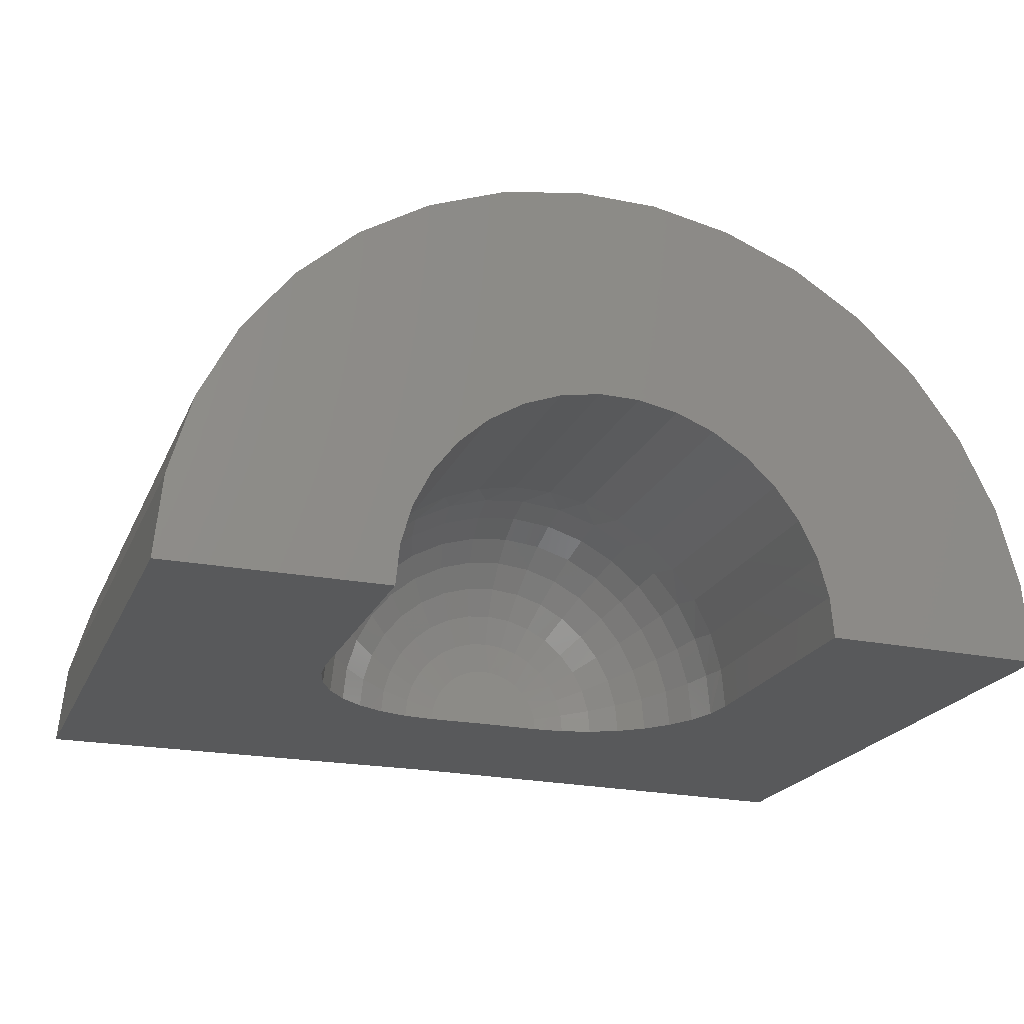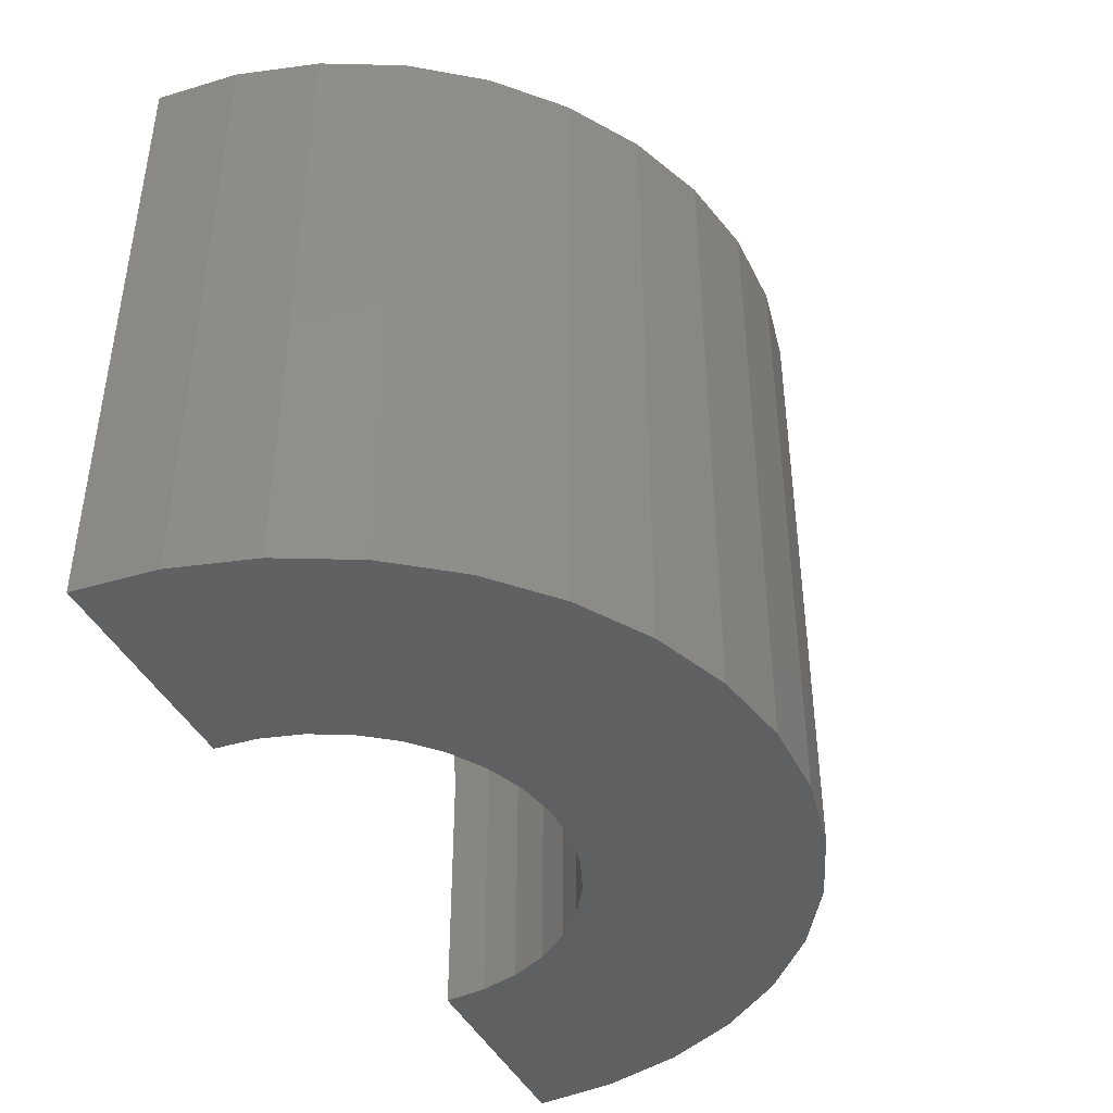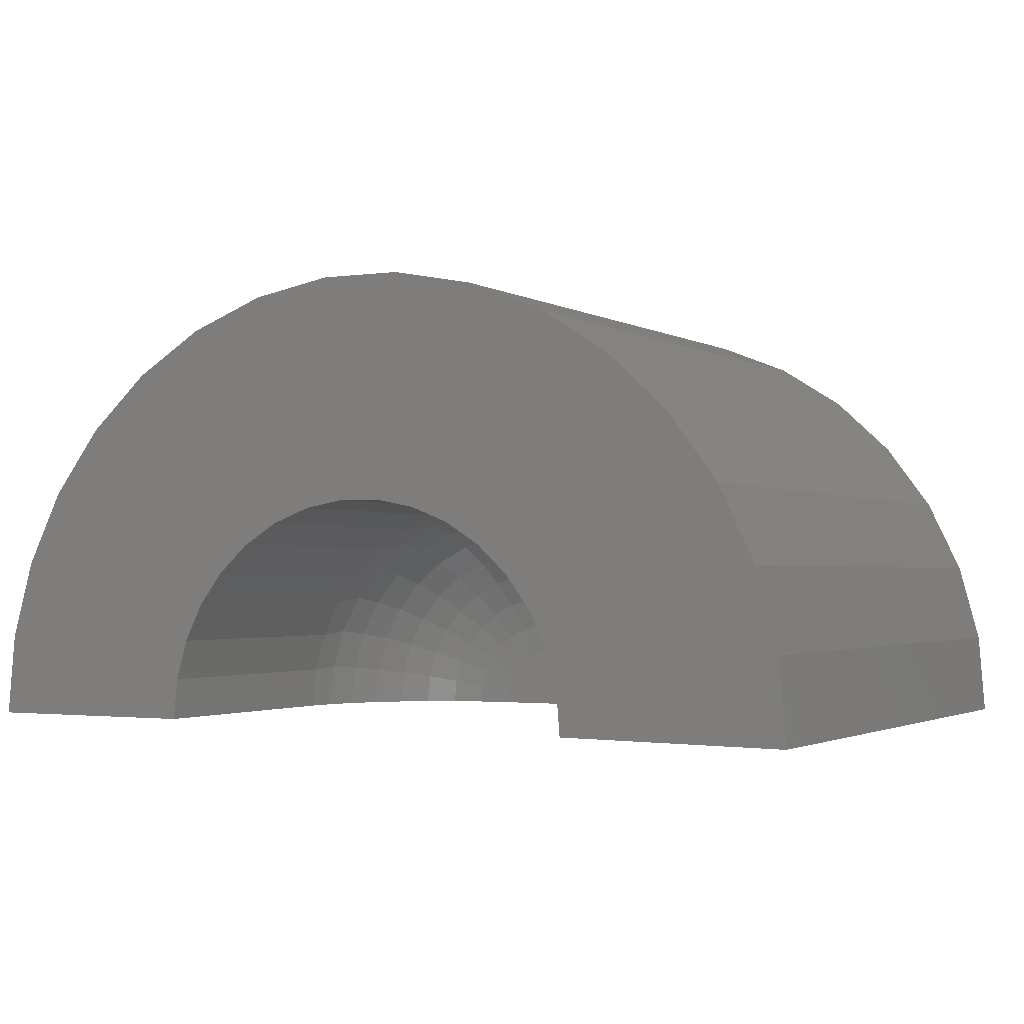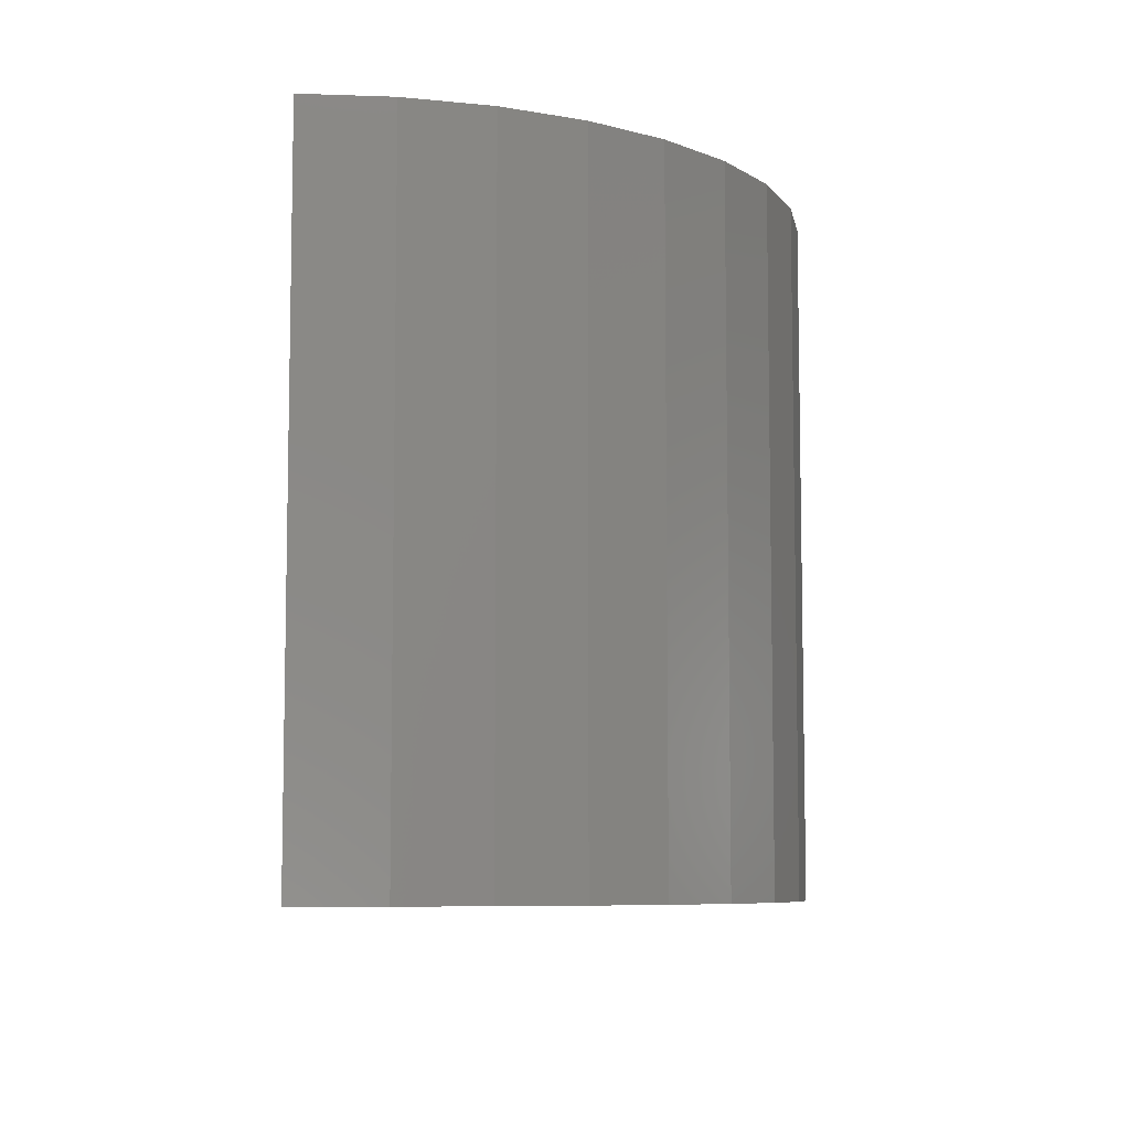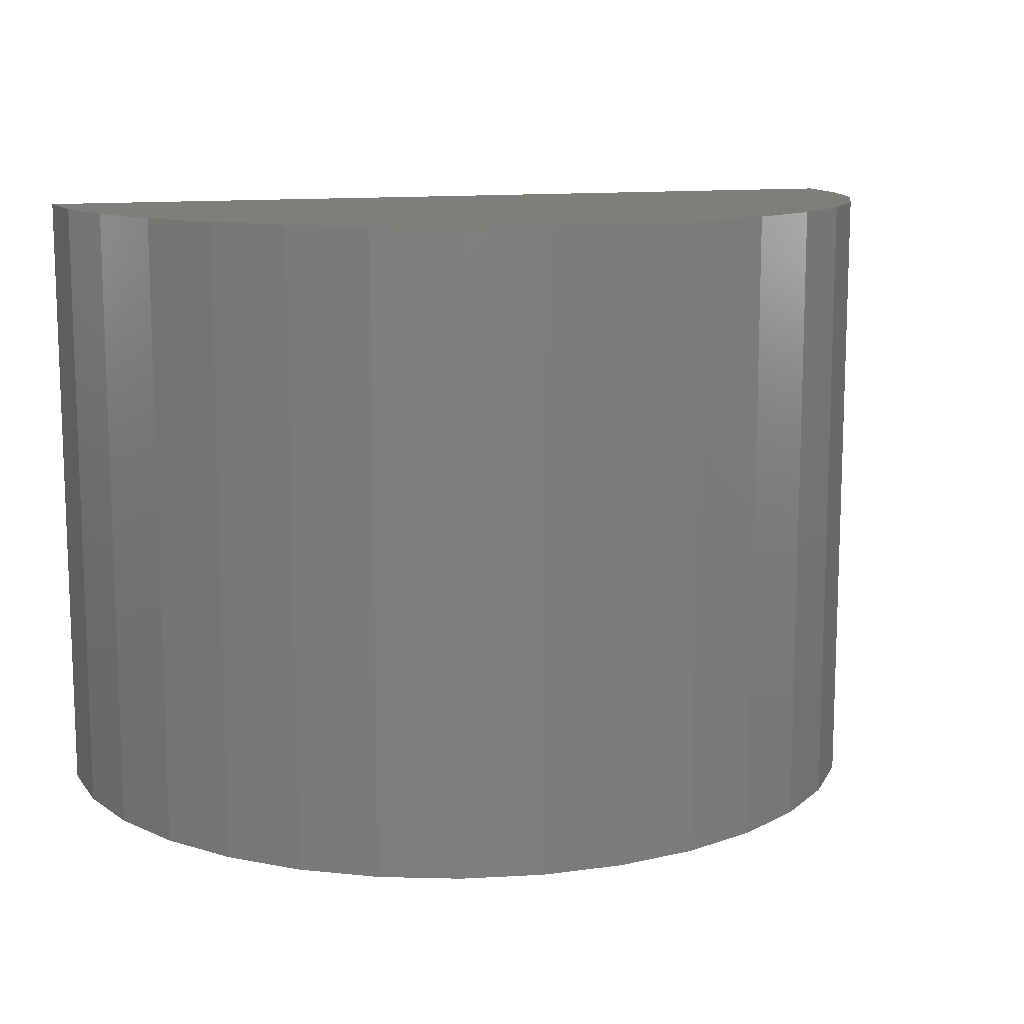
<metadata>
{"format":"stl","ext":"stl","renderer":"f3d","projection":"perspective","resolution":1024,"background":"white","views":[{"elev":-21.4,"azim":-19.0,"up":"+Z"},{"elev":-42.2,"azim":-65.0,"up":"+Y"},{"elev":-1.9,"azim":28.3,"up":"+Z"},{"elev":-7.4,"azim":-90.4,"up":"+Y"},{"elev":12.0,"azim":-17.7,"up":"+Y"}]}
</metadata>
<code>
# stl→obj: 211 verts, 418 faces
v 0.5921 -0.2605 -0.0008753
v 0.5211 0 0
v 0.6291 -0.2642 -0.001331
v 0.5211 -0.2605 0
v 0.7261 -0.316 -0.002526
v 0.6974 -0.2925 -0.002172
v 0.6646 -0.2749 -0.001769
v 1.042 0 -0.006419
v 1.042 -0.75 -0.006419
v 0.7816 -0.75 -0.00321
v 0.7816 -0.45 -0.00321
v 0.7779 -0.413 -0.003165
v 0.7671 -0.3775 -0.003032
v 0.7496 -0.3447 -0.002816
v 0.413 -0.2642 -1.323e-17
v 0.45 -0.2605 -8.701e-18
v 0.3775 -0.2749 -1.758e-17
v 0.3447 -0.2925 -2.159e-17
v 0.316 -0.316 -2.511e-17
v 0 0 0
v 0.2925 -0.3447 -2.799e-17
v 0.2749 -0.3775 -3.014e-17
v 0.2642 -0.413 -3.146e-17
v 0.2605 -0.45 0
v 0.2605 -0.75 0
v 0 -0.75 0
v 1.034 -0.75 0.0898
v 1.034 0 0.0898
v 1.009 -0.75 0.1829
v 1.009 0 0.1829
v 0.9668 -0.75 0.2698
v 0.9668 0 0.2698
v 0.9094 -0.75 0.3474
v 0.9094 0 0.3474
v 0.8387 -0.75 0.4131
v 0.8387 0 0.4131
v 0.757 -0.75 0.4646
v 0.757 0 0.4646
v 0.6673 -0.75 0.5001
v 0.6673 0 0.5001
v 0.5725 -0.75 0.5185
v 0.5725 0 0.5185
v 0.476 -0.75 0.5191
v 0.476 0 0.5191
v 0.381 -0.75 0.5019
v 0.381 0 0.5019
v 0.2908 -0.75 0.4674
v 0.2908 0 0.4674
v 0.2086 -0.75 0.4169
v 0.2086 0 0.4169
v 0.137 -0.75 0.3521
v 0.137 0 0.3521
v 0.07864 -0.75 0.2753
v 0.07864 0 0.2753
v 0.03546 -0.75 0.1889
v 0.03546 0 0.1889
v 0.008941 -0.75 0.09611
v 0.008941 0 0.09611
v 0.4512 -0.2605 0.01311
v 0.591 -0.2605 0.01225
v 0.574 -0.2605 0.04737
v 0.4687 -0.2605 0.04802
v 0.5818 -0.2605 0.03679
v 0.4784 -0.2605 0.05686
v 0.5644 -0.2605 0.05633
v 0.4897 -0.2605 0.06374
v 0.5532 -0.2605 0.06335
v 0.502 -0.2605 0.06844
v 0.541 -0.2605 0.0682
v 0.5149 -0.2605 0.07079
v 0.5281 -0.2605 0.07071
v 0.4607 -0.2605 0.03754
v 0.4548 -0.2605 0.02576
v 0.5876 -0.2605 0.02495
v 0.265 -0.45 0.04806
v 0.2691 -0.413 0.05031
v 0.2783 -0.45 0.09446
v 0.4151 -0.2642 0.02115
v 0.2839 -0.413 0.09867
v 0.2998 -0.45 0.1376
v 0.4213 -0.2642 0.04149
v 0.3078 -0.413 0.1432
v 0.329 -0.45 0.1761
v 0.4314 -0.2642 0.06022
v 0.34 -0.413 0.1822
v 0.3648 -0.45 0.2085
v 0.4449 -0.2642 0.07661
v 0.3792 -0.413 0.2141
v 0.4059 -0.45 0.2337
v 0.4614 -0.2642 0.09004
v 0.4238 -0.413 0.2378
v 0.451 -0.45 0.2509
v 0.4802 -0.2642 0.09998
v 0.4723 -0.413 0.2522
v 0.4985 -0.45 0.2596
v 0.5006 -0.2642 0.1061
v 0.5226 -0.413 0.2569
v 0.5468 -0.45 0.2593
v 0.5217 -0.2642 0.108
v 0.5729 -0.413 0.2516
v 0.5942 -0.45 0.2501
v 0.5429 -0.2642 0.1058
v 0.6212 -0.413 0.2366
v 0.639 -0.45 0.2323
v 0.5632 -0.2642 0.09947
v 0.6656 -0.413 0.2124
v 0.6799 -0.45 0.2065
v 0.5818 -0.2642 0.0893
v 0.7044 -0.413 0.18
v 0.7152 -0.45 0.1737
v 0.5981 -0.2642 0.07567
v 0.7361 -0.413 0.1406
v 0.7439 -0.45 0.1349
v 0.6115 -0.2642 0.05911
v 0.7594 -0.413 0.09574
v 0.765 -0.45 0.09147
v 0.6213 -0.2642 0.04026
v 0.7736 -0.413 0.0472
v 0.7777 -0.45 0.0449
v 0.6272 -0.2642 0.01985
v 0.763 -0.3775 0.04522
v 0.7458 -0.3447 0.042
v 0.7226 -0.316 0.03767
v 0.6944 -0.2925 0.0324
v 0.6622 -0.2749 0.02638
v 0.3803 -0.2749 0.02812
v 0.3481 -0.2925 0.03453
v 0.32 -0.316 0.04015
v 0.2969 -0.3447 0.04477
v 0.2797 -0.3775 0.0482
v 0.2938 -0.3775 0.09453
v 0.31 -0.3447 0.0878
v 0.3317 -0.316 0.07875
v 0.3583 -0.2925 0.06772
v 0.3885 -0.2749 0.05514
v 0.3167 -0.3775 0.1372
v 0.3313 -0.3447 0.1274
v 0.3508 -0.316 0.1143
v 0.3747 -0.2925 0.0983
v 0.4019 -0.2749 0.08003
v 0.3476 -0.3775 0.1746
v 0.3599 -0.3447 0.1621
v 0.3765 -0.316 0.1454
v 0.3968 -0.2925 0.1251
v 0.4199 -0.2749 0.1018
v 0.3851 -0.3775 0.2052
v 0.3948 -0.3447 0.1906
v 0.4078 -0.316 0.1709
v 0.4237 -0.2925 0.147
v 0.4418 -0.2749 0.1197
v 0.4279 -0.3775 0.2278
v 0.4345 -0.3447 0.2116
v 0.4435 -0.316 0.1898
v 0.4543 -0.2925 0.1632
v 0.4667 -0.2749 0.1329
v 0.4743 -0.3775 0.2416
v 0.4777 -0.3447 0.2244
v 0.4821 -0.316 0.2013
v 0.4876 -0.2925 0.1731
v 0.4938 -0.2749 0.141
v 0.5226 -0.3775 0.2461
v 0.5225 -0.3447 0.2286
v 0.5223 -0.316 0.205
v 0.5221 -0.2925 0.1763
v 0.5219 -0.2749 0.1436
v 0.5707 -0.3775 0.241
v 0.5672 -0.3447 0.2239
v 0.5624 -0.316 0.2008
v 0.5566 -0.2925 0.1727
v 0.55 -0.2749 0.1406
v 0.617 -0.3775 0.2266
v 0.6102 -0.3447 0.2105
v 0.601 -0.316 0.1888
v 0.5898 -0.2925 0.1624
v 0.577 -0.2749 0.1322
v 0.6595 -0.3775 0.2035
v 0.6497 -0.3447 0.189
v 0.6364 -0.316 0.1695
v 0.6202 -0.2925 0.1458
v 0.6018 -0.2749 0.1187
v 0.6967 -0.3775 0.1724
v 0.6842 -0.3447 0.1601
v 0.6674 -0.316 0.1436
v 0.6469 -0.2925 0.1235
v 0.6235 -0.2749 0.1006
v 0.727 -0.3775 0.1347
v 0.7124 -0.3447 0.1251
v 0.6927 -0.316 0.1122
v 0.6686 -0.2925 0.09648
v 0.6412 -0.2749 0.07856
v 0.7494 -0.3775 0.09172
v 0.7332 -0.3447 0.0852
v 0.7113 -0.316 0.07642
v 0.6847 -0.2925 0.06571
v 0.6543 -0.2749 0.05351
v 0.5468 -0.75 0.2593
v 0.5942 -0.75 0.2501
v 0.639 -0.75 0.2323
v 0.6799 -0.75 0.2065
v 0.7152 -0.75 0.1737
v 0.7439 -0.75 0.1349
v 0.765 -0.75 0.09147
v 0.7777 -0.75 0.0449
v 0.4985 -0.75 0.2596
v 0.451 -0.75 0.2509
v 0.4059 -0.75 0.2337
v 0.3648 -0.75 0.2085
v 0.329 -0.75 0.1761
v 0.2998 -0.75 0.1376
v 0.2783 -0.75 0.09446
v 0.265 -0.75 0.04806
f 1 2 3
f 1 4 2
f 2 5 6
f 2 6 7
f 2 7 3
f 8 9 10
f 8 10 11
f 8 11 12
f 8 12 13
f 8 13 14
f 8 14 5
f 8 5 2
f 15 2 16
f 2 4 16
f 2 15 17
f 2 17 18
f 2 18 19
f 20 2 19
f 20 19 21
f 20 21 22
f 20 22 23
f 20 23 24
f 20 24 25
f 20 25 26
f 9 8 27
f 27 8 28
f 27 28 29
f 29 28 30
f 29 30 31
f 31 30 32
f 31 32 33
f 33 32 34
f 33 34 35
f 35 34 36
f 35 36 37
f 37 36 38
f 37 38 39
f 39 38 40
f 39 40 41
f 41 40 42
f 41 42 43
f 43 42 44
f 43 44 45
f 45 44 46
f 45 46 47
f 47 46 48
f 47 48 49
f 49 48 50
f 49 50 51
f 51 50 52
f 51 52 53
f 53 52 54
f 53 54 55
f 55 54 56
f 55 56 57
f 57 56 58
f 57 58 26
f 26 58 20
f 2 28 8
f 40 44 42
f 2 20 28
f 28 20 58
f 28 58 30
f 30 58 56
f 30 56 32
f 32 56 54
f 32 54 34
f 34 54 52
f 34 52 36
f 36 52 50
f 36 50 38
f 38 50 48
f 38 48 40
f 40 48 46
f 40 46 44
f 1 59 4
f 59 16 4
f 60 59 1
f 61 62 63
f 64 62 61
f 65 64 61
f 66 64 65
f 67 66 65
f 68 66 67
f 69 68 67
f 70 68 69
f 71 70 69
f 62 72 63
f 63 72 73
f 63 73 74
f 74 73 59
f 74 59 60
f 75 76 77
f 59 73 78
f 77 79 80
f 73 72 81
f 78 73 81
f 80 82 83
f 72 62 84
f 81 72 84
f 83 85 86
f 62 64 87
f 84 62 87
f 86 88 89
f 64 66 90
f 87 64 90
f 89 91 92
f 66 68 93
f 90 66 93
f 92 94 95
f 68 70 96
f 93 68 96
f 95 97 98
f 70 71 99
f 96 70 99
f 98 100 101
f 71 69 102
f 99 71 102
f 101 103 104
f 69 67 105
f 102 69 105
f 104 106 107
f 67 65 108
f 105 67 108
f 107 109 110
f 65 61 111
f 108 65 111
f 110 112 113
f 61 63 114
f 111 61 114
f 113 115 116
f 63 74 117
f 114 63 117
f 116 118 119
f 74 60 120
f 117 74 120
f 119 12 11
f 59 15 16
f 119 118 12
f 12 118 121
f 12 121 13
f 13 121 122
f 13 122 14
f 14 122 123
f 14 123 5
f 5 123 124
f 5 124 6
f 6 124 125
f 6 125 7
f 7 125 120
f 7 120 3
f 3 120 60
f 3 60 1
f 59 78 15
f 15 78 126
f 15 126 17
f 17 126 127
f 17 127 18
f 18 127 128
f 18 128 19
f 19 128 129
f 19 129 21
f 21 129 130
f 21 130 22
f 22 130 76
f 22 76 23
f 23 76 75
f 23 75 24
f 77 76 79
f 79 76 130
f 79 130 131
f 131 130 129
f 131 129 132
f 132 129 128
f 132 128 133
f 133 128 127
f 133 127 134
f 134 127 126
f 134 126 135
f 135 126 78
f 135 78 81
f 80 79 82
f 82 79 131
f 82 131 136
f 136 131 132
f 136 132 137
f 137 132 133
f 137 133 138
f 138 133 134
f 138 134 139
f 139 134 135
f 139 135 140
f 140 135 81
f 140 81 84
f 83 82 85
f 85 82 136
f 85 136 141
f 141 136 137
f 141 137 142
f 142 137 138
f 142 138 143
f 143 138 139
f 143 139 144
f 144 139 140
f 144 140 145
f 145 140 84
f 145 84 87
f 86 85 88
f 88 85 141
f 88 141 146
f 146 141 142
f 146 142 147
f 147 142 143
f 147 143 148
f 148 143 144
f 148 144 149
f 149 144 145
f 149 145 150
f 150 145 87
f 150 87 90
f 89 88 91
f 91 88 146
f 91 146 151
f 151 146 147
f 151 147 152
f 152 147 148
f 152 148 153
f 153 148 149
f 153 149 154
f 154 149 150
f 154 150 155
f 155 150 90
f 155 90 93
f 92 91 94
f 94 91 151
f 94 151 156
f 156 151 152
f 156 152 157
f 157 152 153
f 157 153 158
f 158 153 154
f 158 154 159
f 159 154 155
f 159 155 160
f 160 155 93
f 160 93 96
f 95 94 97
f 97 94 156
f 97 156 161
f 161 156 157
f 161 157 162
f 162 157 158
f 162 158 163
f 163 158 159
f 163 159 164
f 164 159 160
f 164 160 165
f 165 160 96
f 165 96 99
f 98 97 100
f 100 97 161
f 100 161 166
f 166 161 162
f 166 162 167
f 167 162 163
f 167 163 168
f 168 163 164
f 168 164 169
f 169 164 165
f 169 165 170
f 170 165 99
f 170 99 102
f 101 100 103
f 103 100 166
f 103 166 171
f 171 166 167
f 171 167 172
f 172 167 168
f 172 168 173
f 173 168 169
f 173 169 174
f 174 169 170
f 174 170 175
f 175 170 102
f 175 102 105
f 104 103 106
f 106 103 171
f 106 171 176
f 176 171 172
f 176 172 177
f 177 172 173
f 177 173 178
f 178 173 174
f 178 174 179
f 179 174 175
f 179 175 180
f 180 175 105
f 180 105 108
f 107 106 109
f 109 106 176
f 109 176 181
f 181 176 177
f 181 177 182
f 182 177 178
f 182 178 183
f 183 178 179
f 183 179 184
f 184 179 180
f 184 180 185
f 185 180 108
f 185 108 111
f 110 109 112
f 112 109 181
f 112 181 186
f 186 181 182
f 186 182 187
f 187 182 183
f 187 183 188
f 188 183 184
f 188 184 189
f 189 184 185
f 189 185 190
f 190 185 111
f 190 111 114
f 113 112 115
f 115 112 186
f 115 186 191
f 191 186 187
f 191 187 192
f 192 187 188
f 192 188 193
f 193 188 189
f 193 189 194
f 194 189 190
f 194 190 195
f 195 190 114
f 195 114 117
f 116 115 118
f 118 115 191
f 118 191 121
f 121 191 192
f 121 192 122
f 122 192 193
f 122 193 123
f 123 193 194
f 123 194 124
f 124 194 195
f 124 195 125
f 125 195 117
f 125 117 120
f 196 101 197
f 197 101 104
f 197 104 198
f 198 104 107
f 198 107 199
f 199 107 110
f 199 110 200
f 200 110 113
f 200 113 201
f 201 113 116
f 201 116 202
f 202 116 119
f 202 119 203
f 203 119 11
f 203 11 10
f 101 196 98
f 98 196 204
f 98 204 95
f 95 204 205
f 95 205 92
f 92 205 206
f 92 206 89
f 89 206 207
f 89 207 86
f 86 207 208
f 86 208 83
f 83 208 209
f 83 209 80
f 80 209 210
f 80 210 77
f 77 210 211
f 77 211 75
f 75 211 25
f 75 25 24
f 41 43 39
f 31 33 51
f 31 51 53
f 31 53 204
f 31 204 196
f 31 196 197
f 31 197 198
f 31 198 199
f 31 199 200
f 31 200 29
f 53 55 208
f 53 208 207
f 53 207 206
f 53 206 205
f 53 205 204
f 202 203 27
f 27 203 10
f 27 10 9
f 200 201 29
f 29 201 202
f 29 202 27
f 43 45 39
f 39 45 47
f 39 47 37
f 37 47 49
f 37 49 35
f 35 49 51
f 35 51 33
f 210 57 211
f 211 57 26
f 211 26 25
f 208 55 209
f 209 55 57
f 209 57 210

</code>
